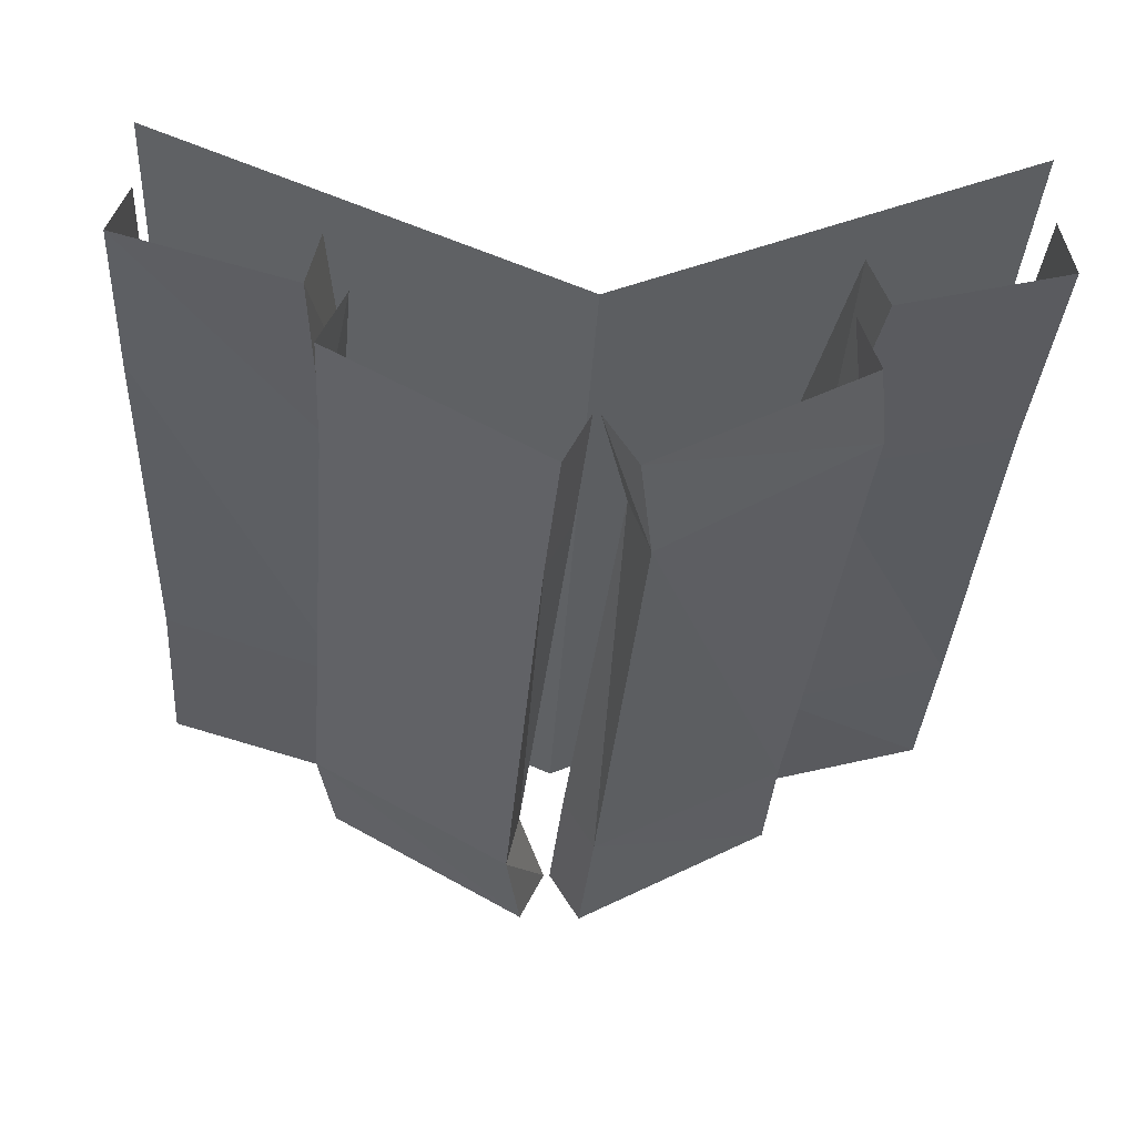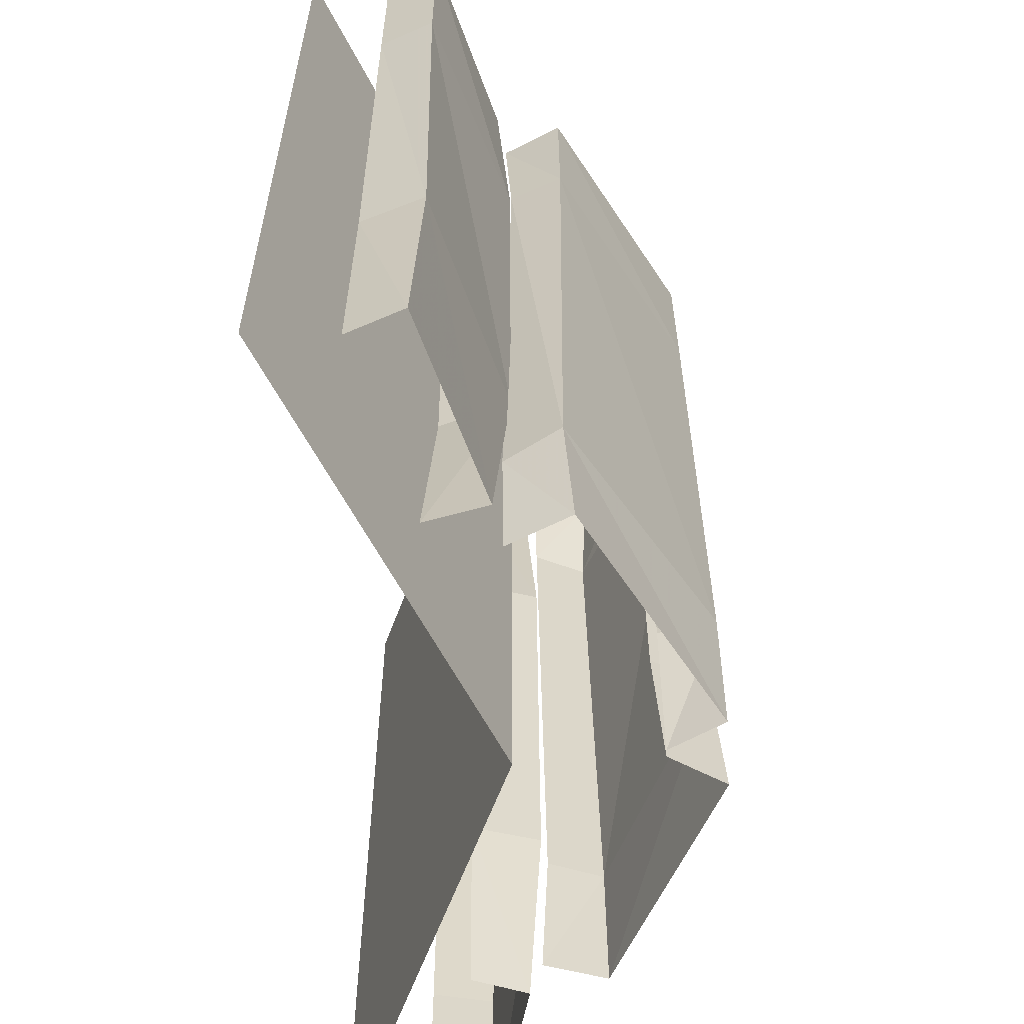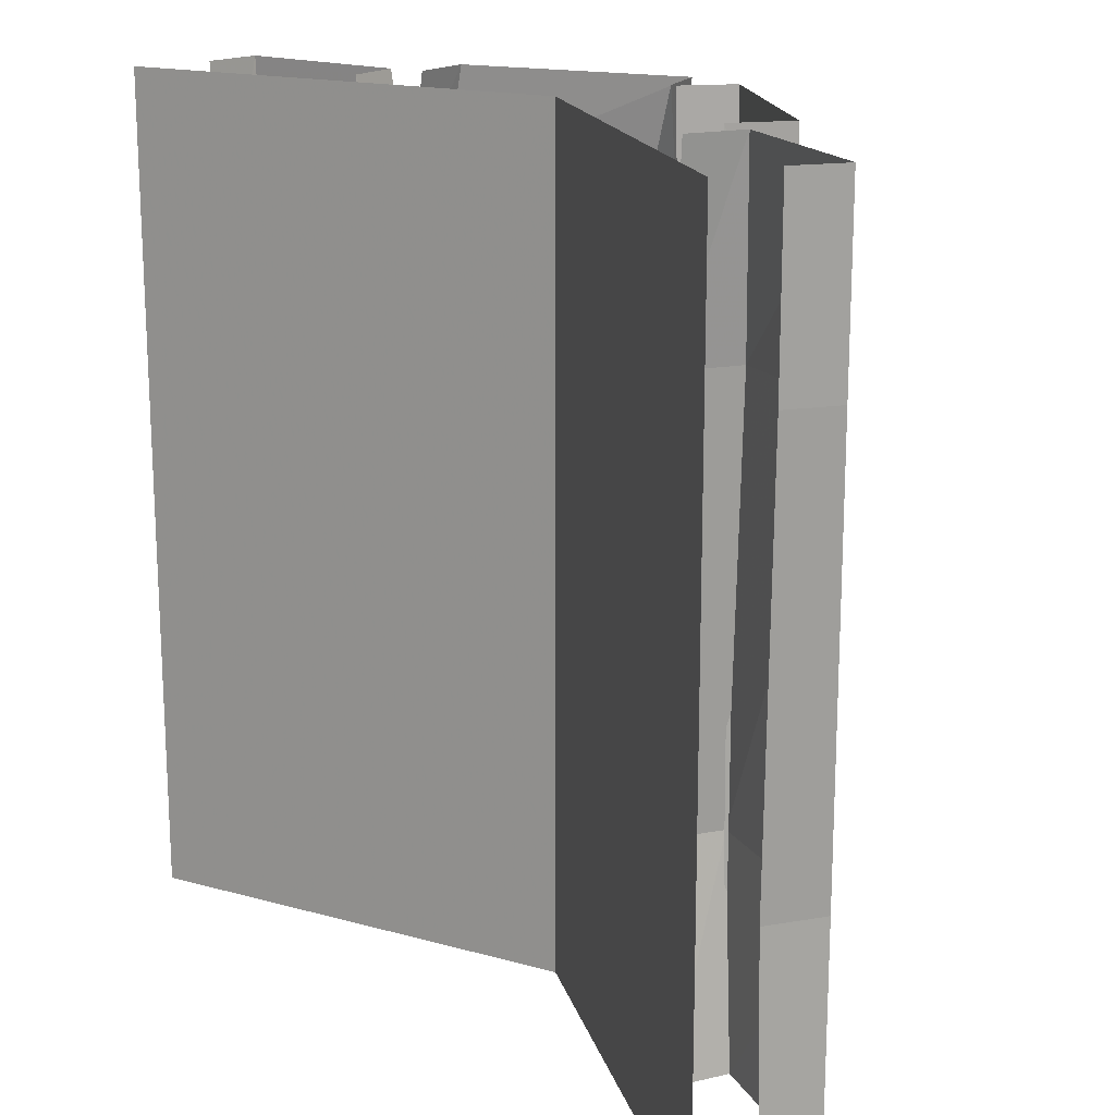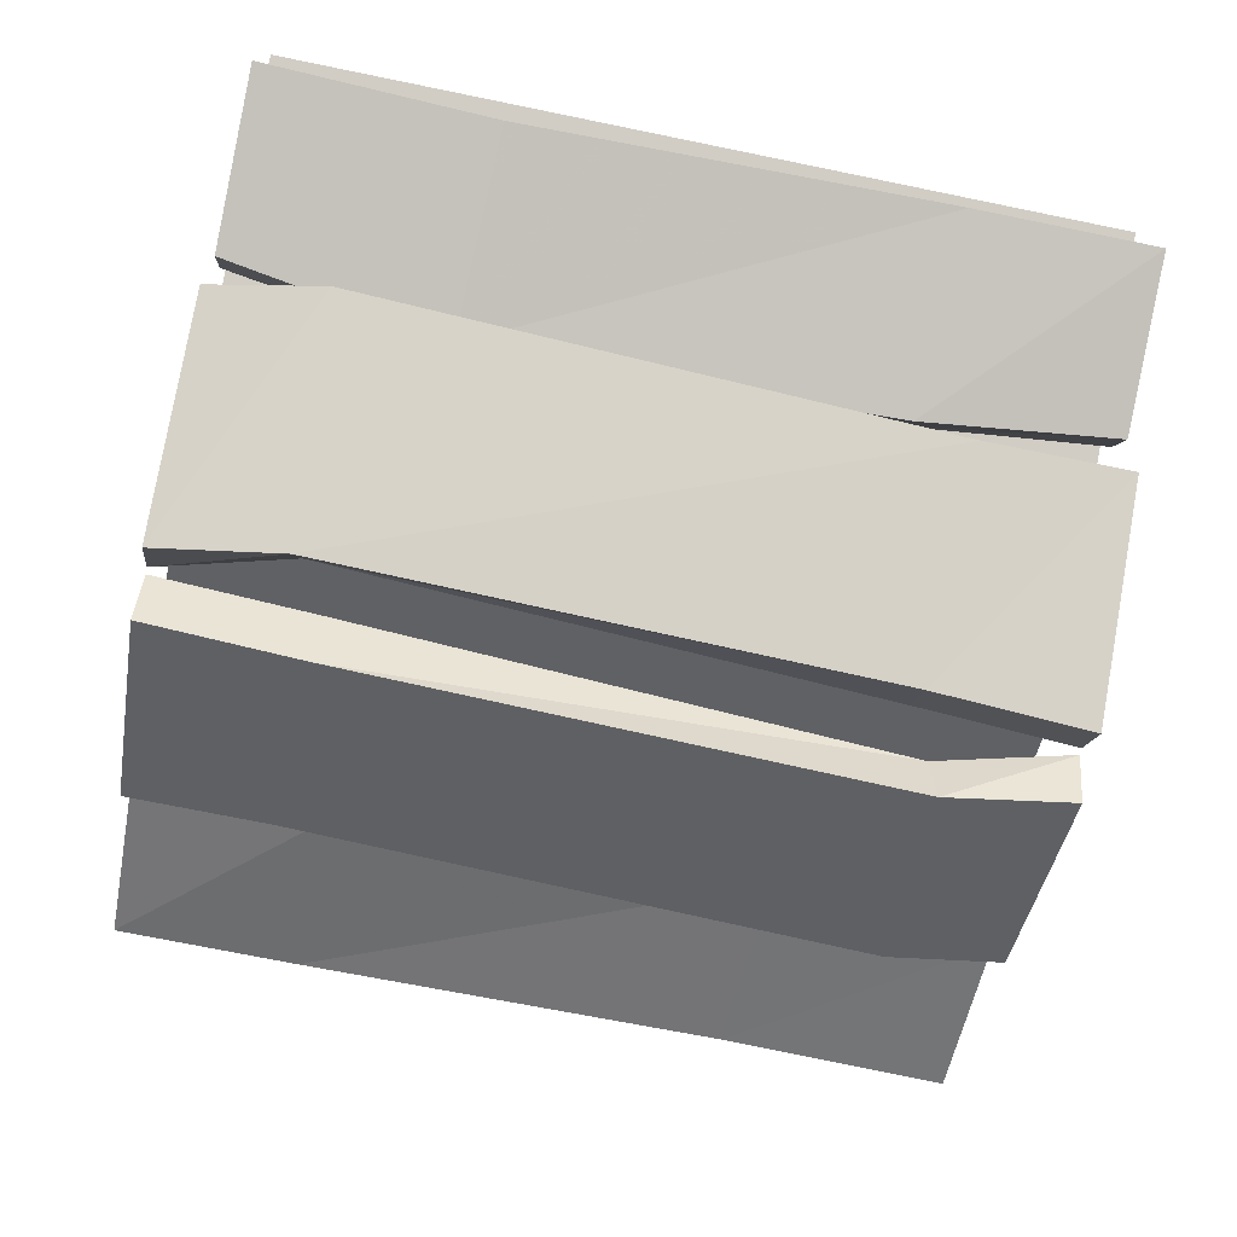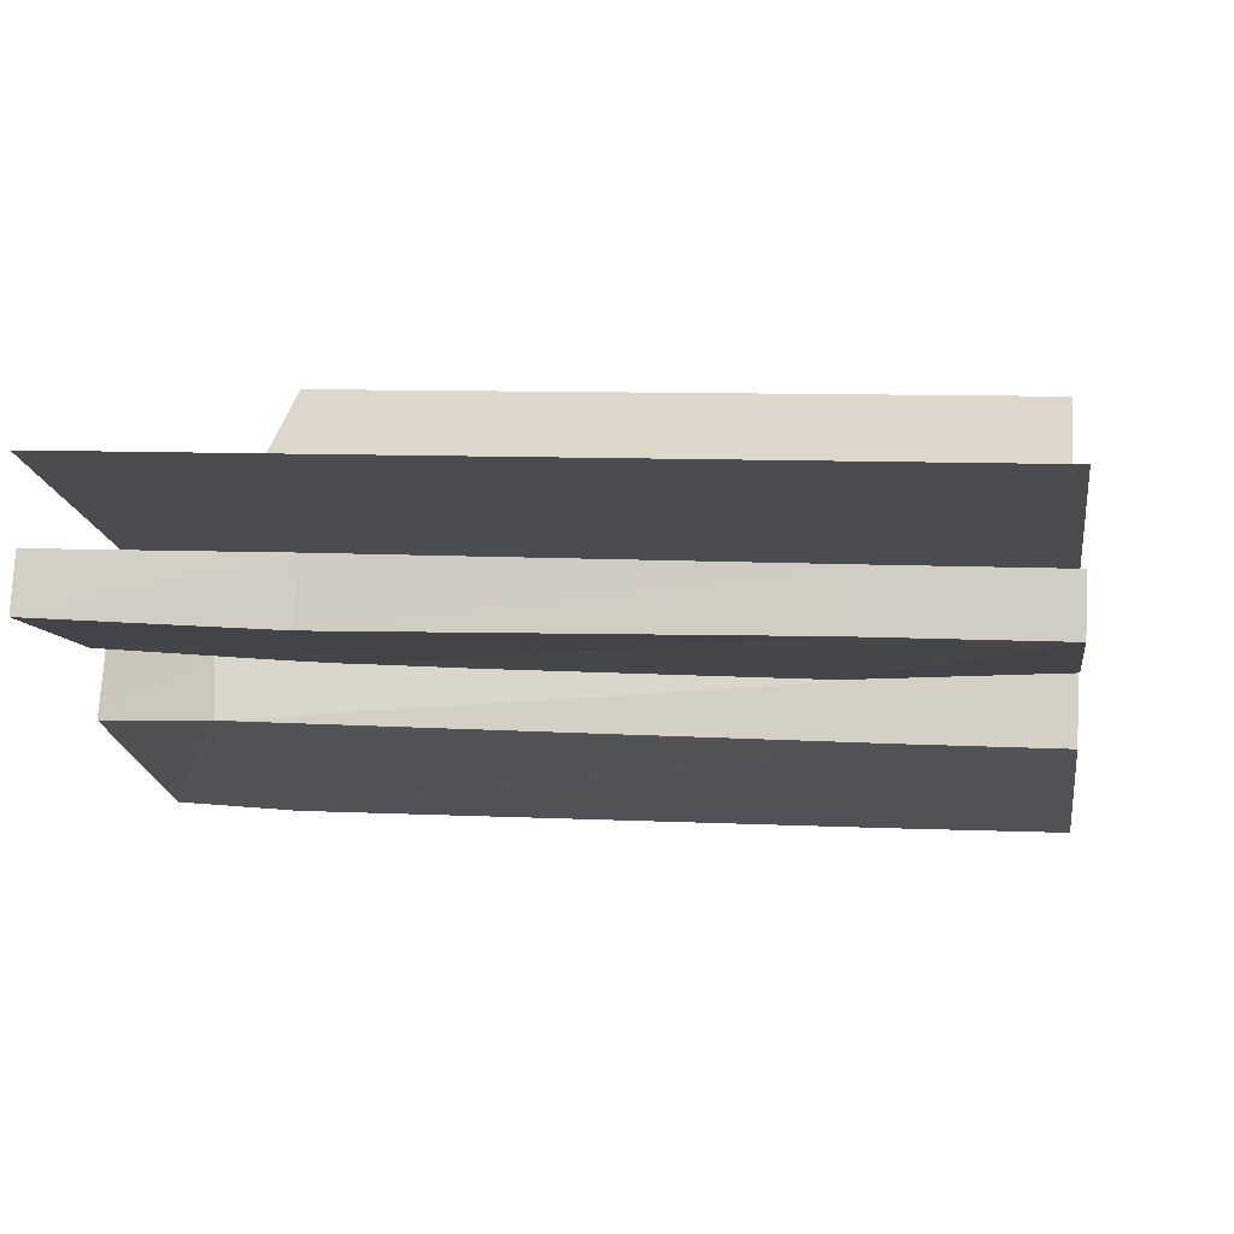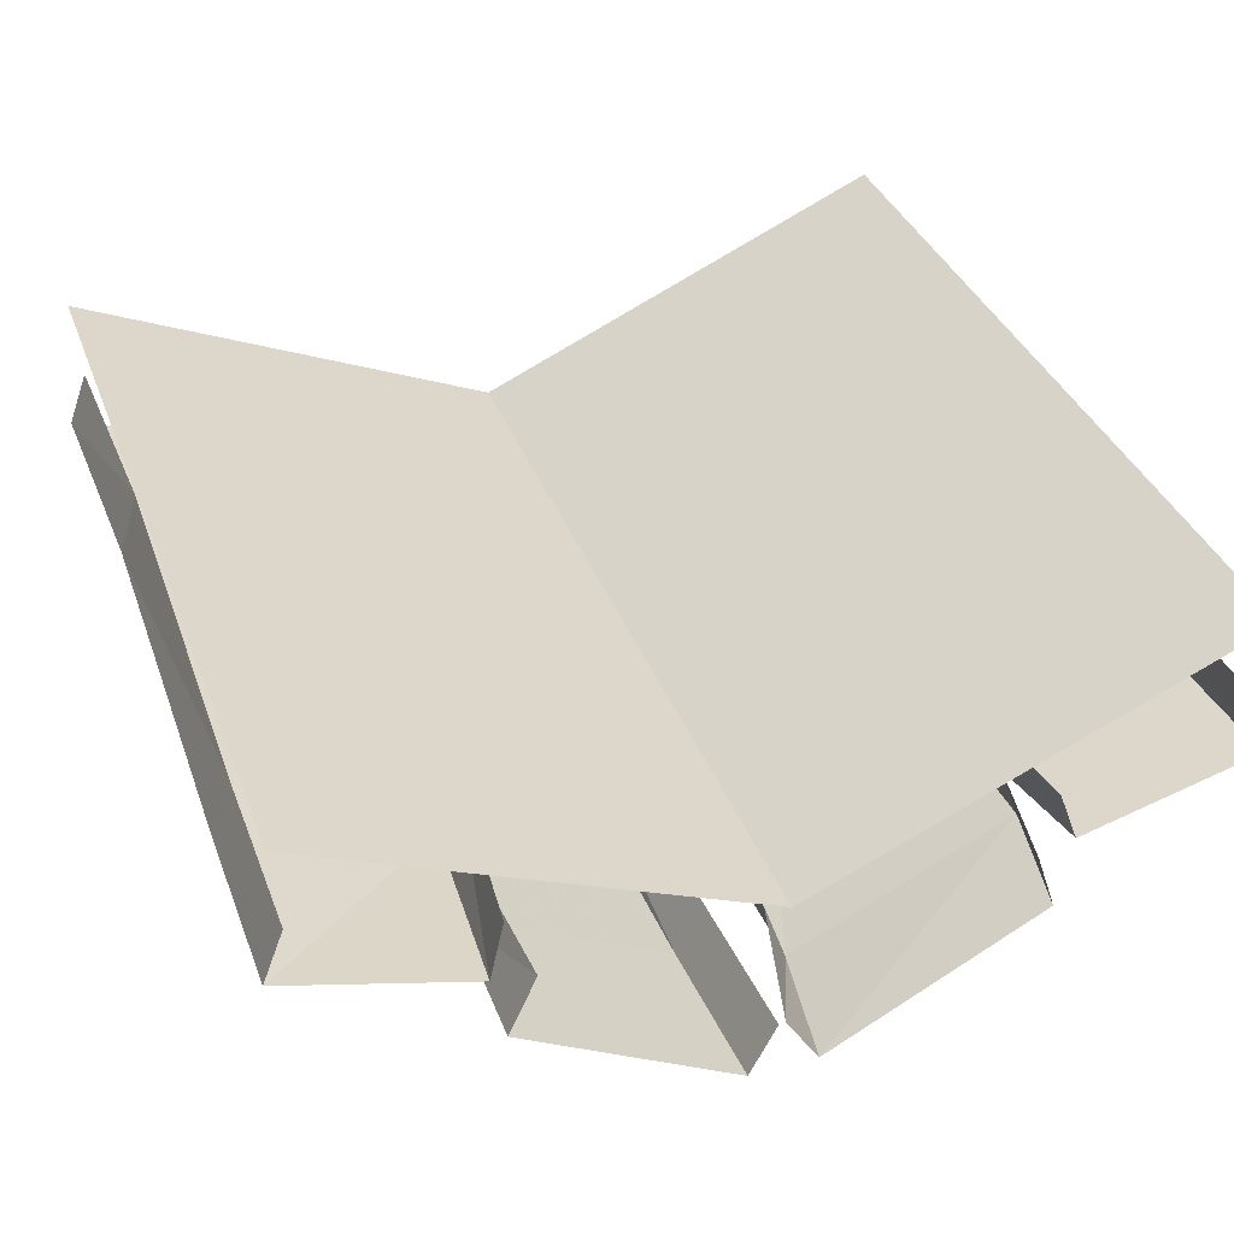
<metadata>
{"format":"obj","ext":"obj","renderer":"f3d","projection":"perspective","resolution":1024,"background":"white","views":[{"elev":-34.5,"azim":-3.3,"up":"+Y"},{"elev":-59.7,"azim":-86.4,"up":"+Z"},{"elev":17.2,"azim":-127.4,"up":"+Z"},{"elev":-73.0,"azim":78.5,"up":"+Y"},{"elev":8.3,"azim":-81.1,"up":"+Y"},{"elev":36.5,"azim":-19.3,"up":"+Y"}]}
</metadata>
<code>
o walldecor/5365/roof_flat
v 0 -128 64
v 0 -128 -64
v 64 -100 -64
v 64 -100 64
v -64 -100 64
v -64 -100 -64
v 5 -156 64
v 8 -156 45
v 40 -138 47
v 37 -139 64
v 37 -130 48
v 34 -130 64
v 6 -155 -40
v 37 -139 -42
v 34 -131 -42
v 5 -156 -64
v 37 -139 -64
v 34 -130 -64
v 1 -147 -40
v 0 -148 -64
v 5 -147 44
v 0 -148 64
v -5 -156 -64
v -8 -156 -45
v -40 -137 -47
v -37 -138 -64
v -36 -129 -48
v -33 -129 -64
v -6 -156 40
v -37 -138 42
v -34 -130 42
v -5 -156 64
v -37 -138 64
v -33 -129 64
v -2 -148 40
v -1 -148 64
v -6 -148 -44
v -1 -148 -64
v -65 -121 -29
v -66 -120 36
v -63 -112 36
v -62 -112 -29
v -66 -120 -64
v -39 -128 -64
v -35 -130 -30
v -37 -130 34
v -66 -120 64
v -63 -112 64
v -63 -112 -64
v -39 -128 64
v -34 -120 34
v -37 -119 64
v -32 -120 -30
v -37 -119 -64
v 39 -128 64
v 34 -130 30
v 64 -122 29
v 65 -121 64
v 62 -112 29
v 63 -112 64
v 36 -130 -34
v 65 -121 -36
v 63 -112 -36
v 39 -128 -64
v 65 -121 -64
v 63 -112 -64
v 33 -120 -34
v 36 -120 -64
v 31 -120 30
v 36 -120 64
f 1 2 3
f 1 3 4
f 2 1 5
f 2 5 6
f 7 8 9
f 7 9 10
f 10 9 11
f 10 11 12
f 8 13 14
f 8 14 9
f 9 14 15
f 9 15 11
f 13 16 17
f 13 17 14
f 14 17 18
f 14 18 15
f 16 13 19
f 16 19 20
f 21 19 13
f 21 13 8
f 21 8 22
f 22 8 7
f 23 24 25
f 23 25 26
f 26 25 27
f 26 27 28
f 24 29 30
f 24 30 25
f 25 30 31
f 25 31 27
f 29 32 33
f 29 33 30
f 30 33 34
f 30 34 31
f 32 29 35
f 32 35 36
f 37 35 29
f 37 29 24
f 37 24 38
f 38 24 23
f 39 40 41
f 39 41 42
f 39 42 43
f 39 43 44
f 39 44 45
f 39 45 40
f 40 45 46
f 40 46 47
f 40 47 48
f 40 48 41
f 43 42 49
f 50 46 51
f 50 51 52
f 53 51 46
f 53 46 45
f 53 45 54
f 54 45 44
f 46 50 47
f 55 56 57
f 55 57 58
f 58 57 59
f 58 59 60
f 56 61 62
f 56 62 57
f 57 62 63
f 57 63 59
f 61 64 65
f 61 65 62
f 62 65 66
f 62 66 63
f 64 61 67
f 64 67 68
f 69 67 61
f 69 61 56
f 69 56 70
f 70 56 55

</code>
